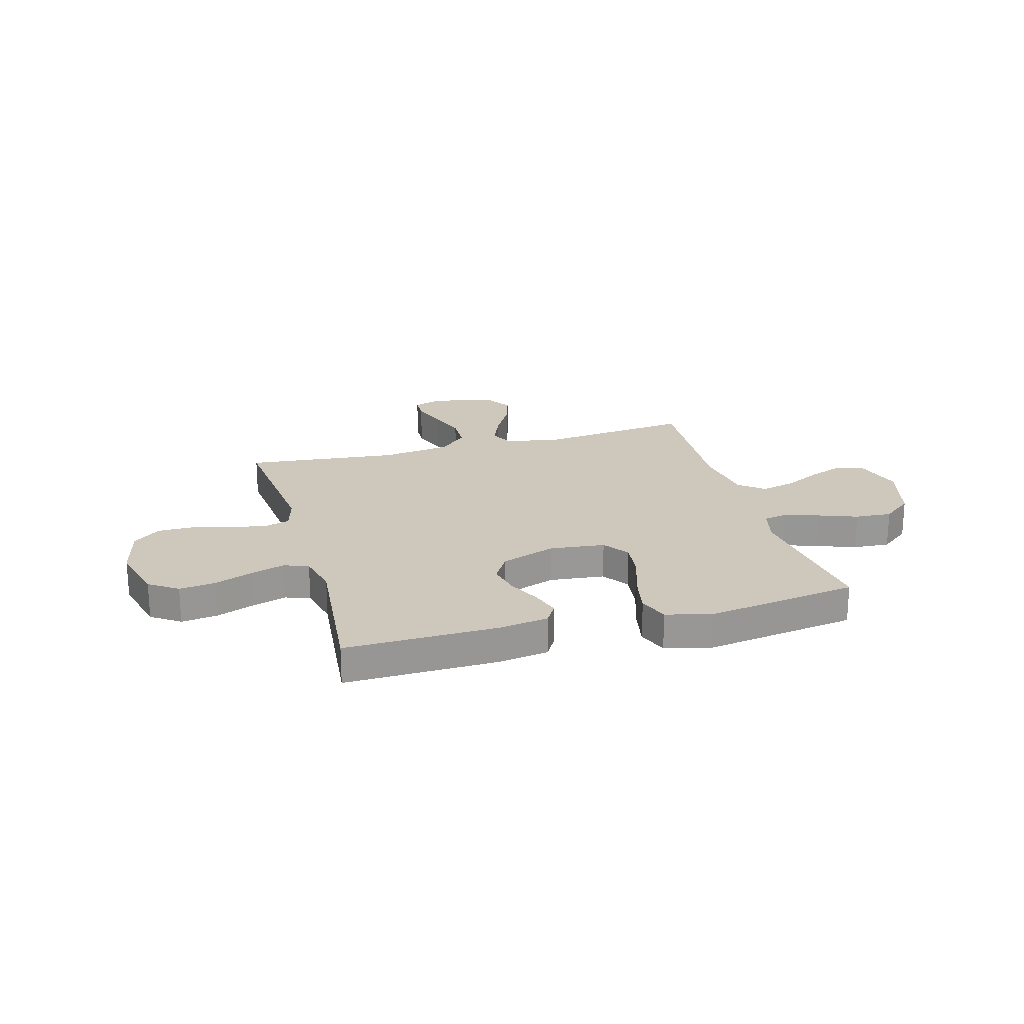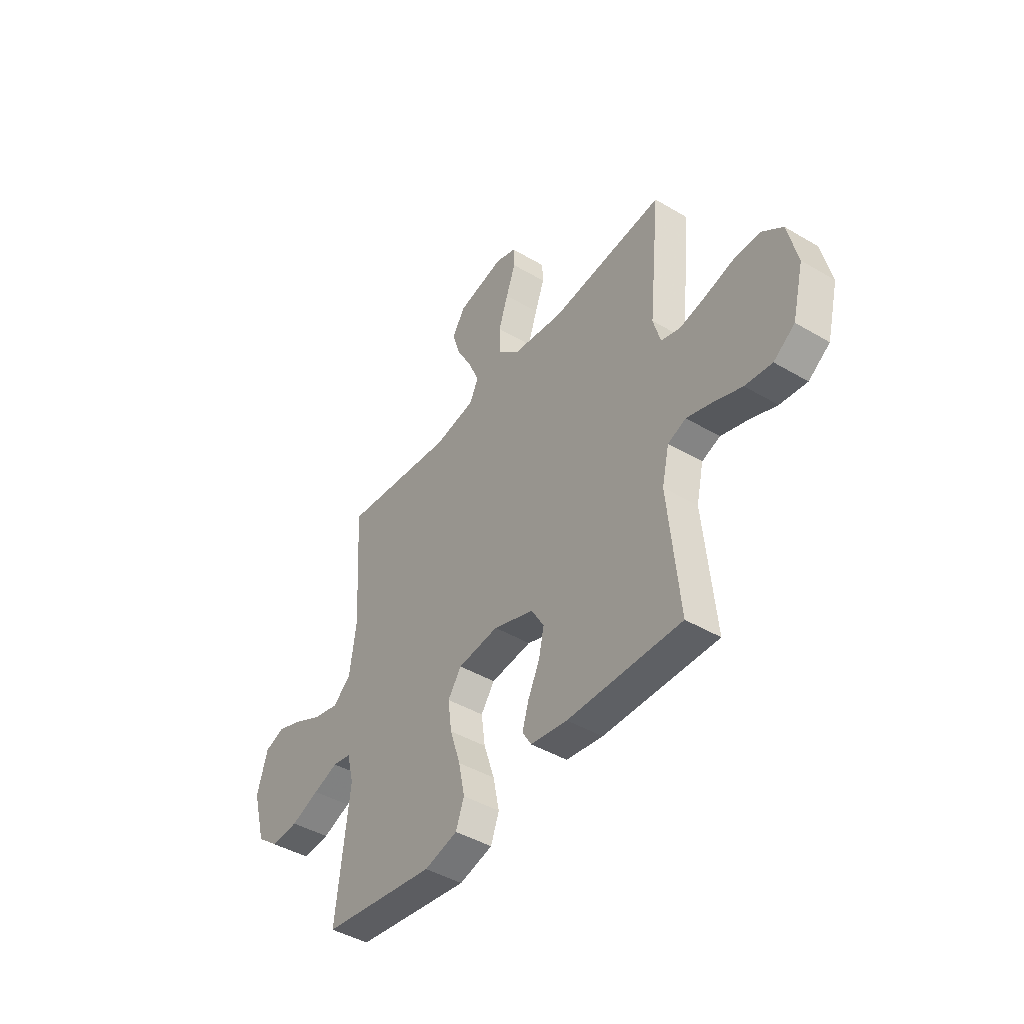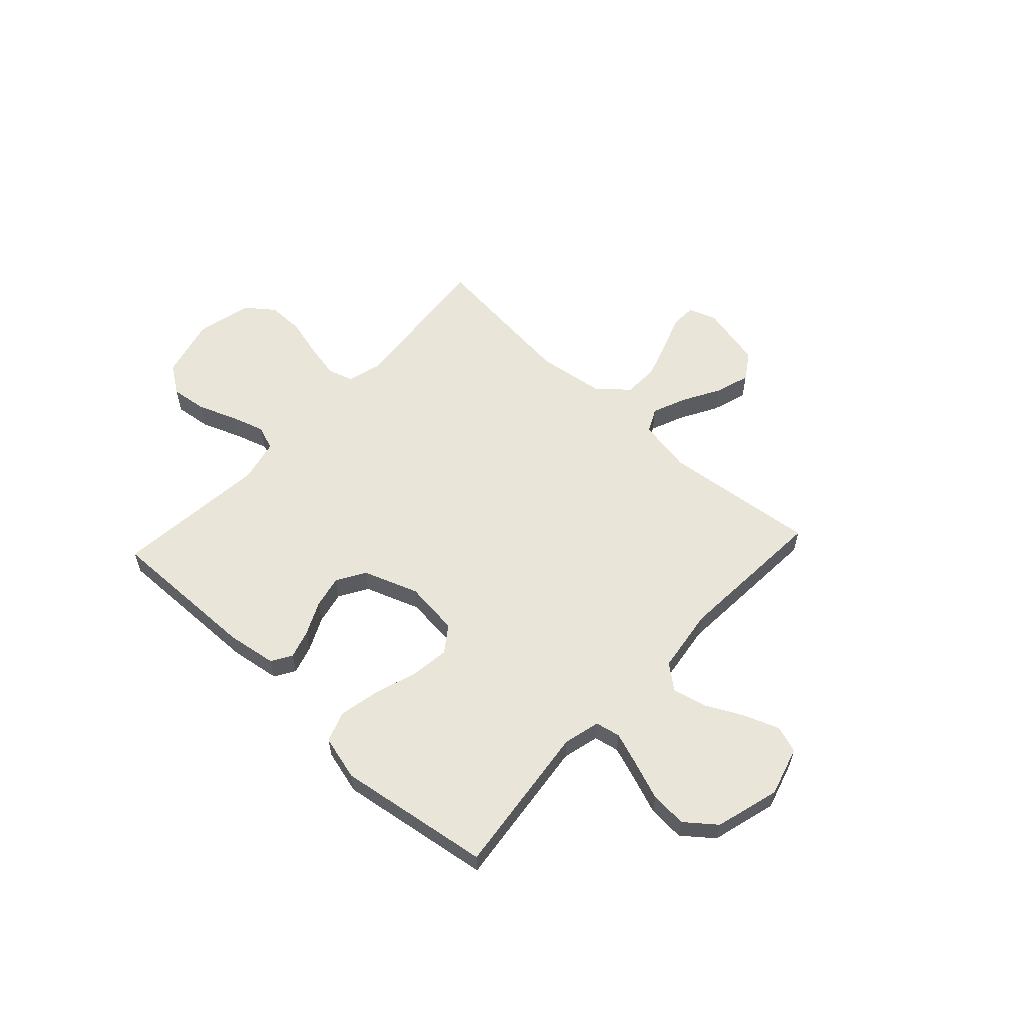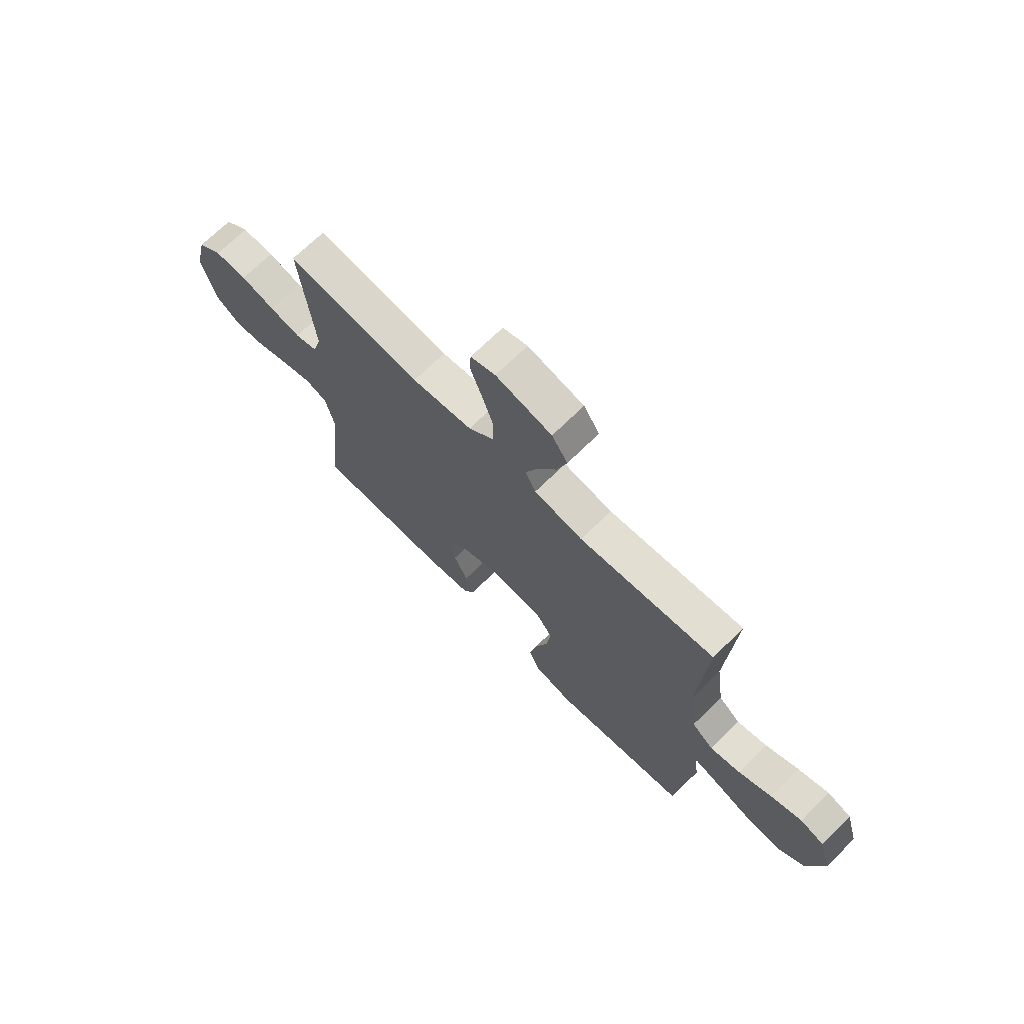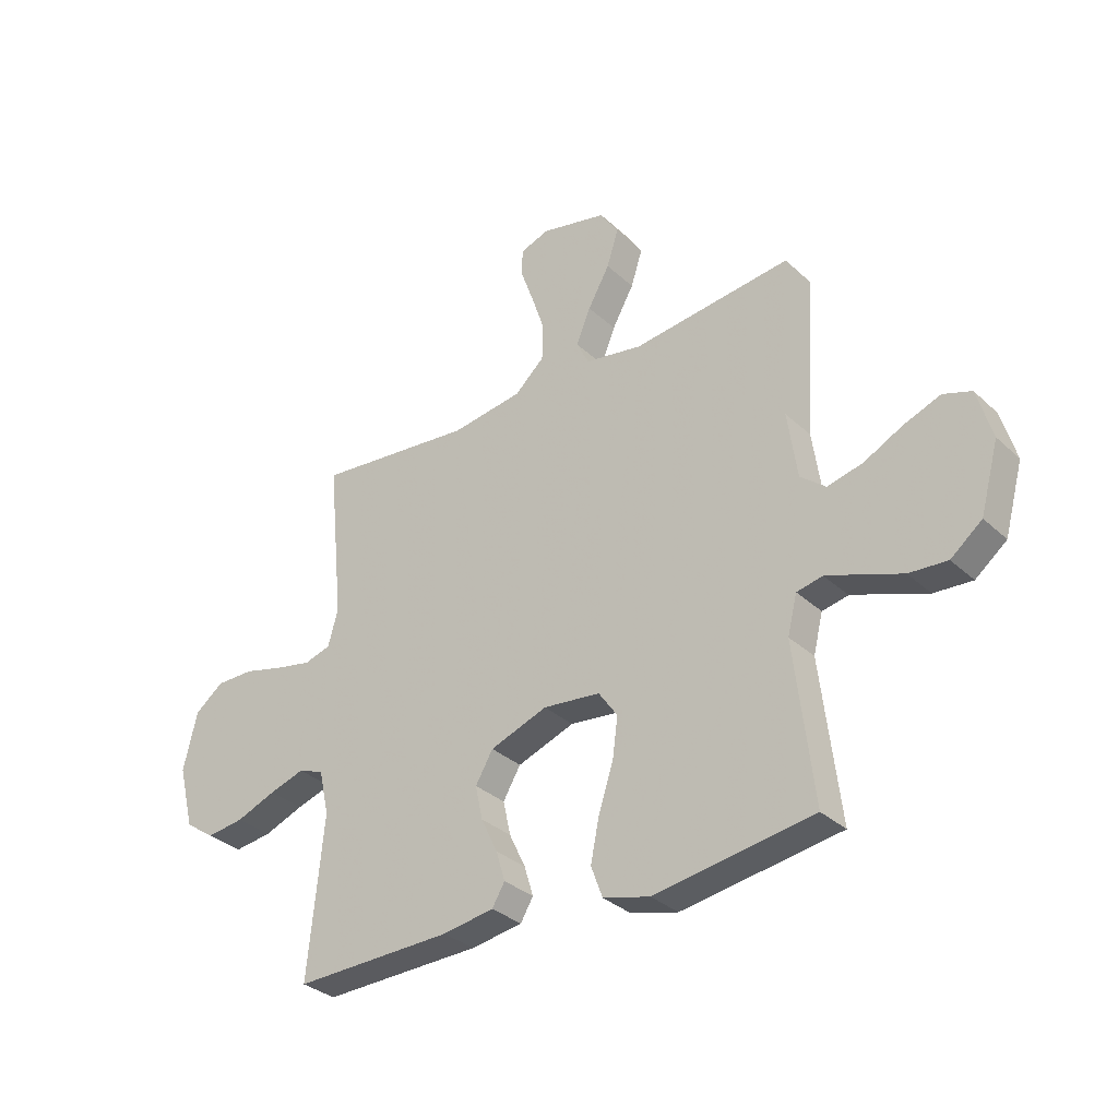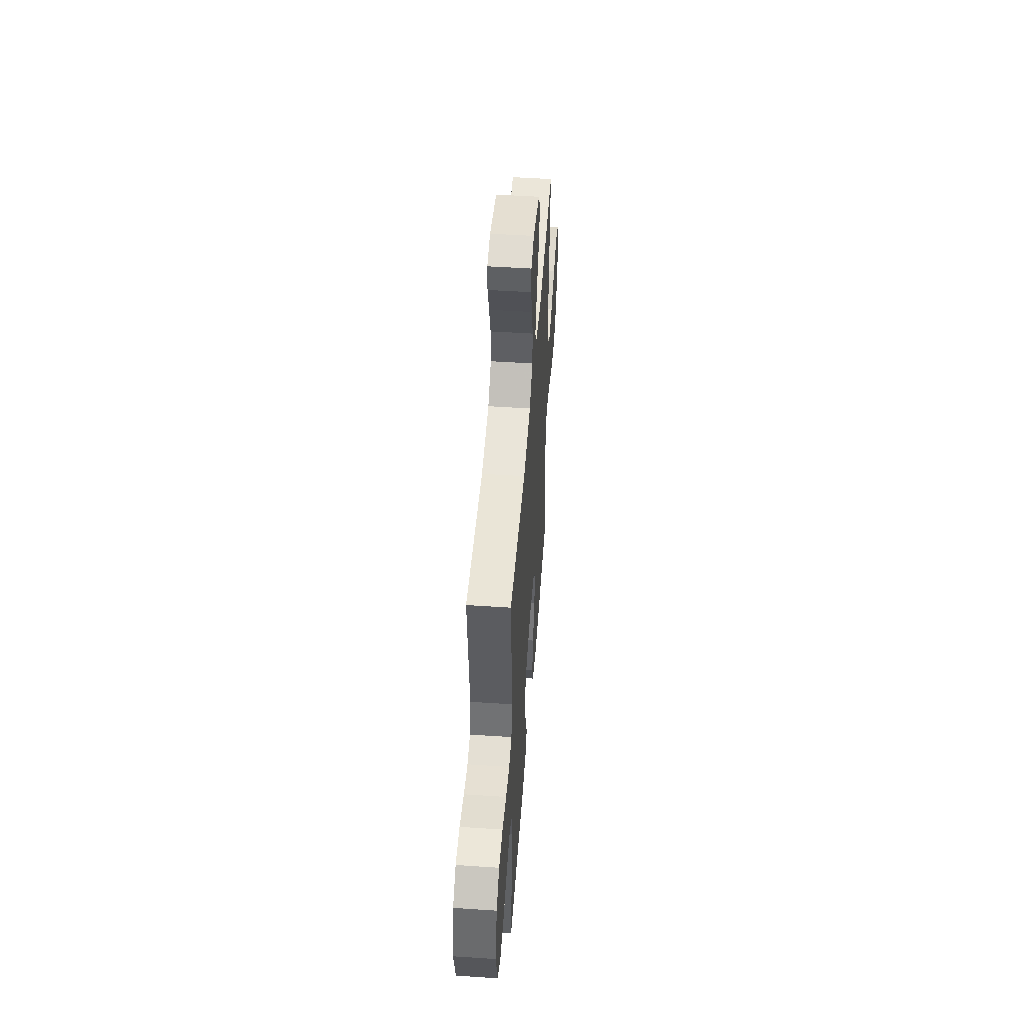
<metadata>
{"format":"obj","ext":"obj","renderer":"f3d","projection":"perspective","resolution":1024,"background":"white","views":[{"elev":21.8,"azim":164.3,"up":"+Y"},{"elev":-43.9,"azim":55.2,"up":"+Z"},{"elev":58.4,"azim":-137.1,"up":"+Y"},{"elev":70.1,"azim":-134.5,"up":"+Z"},{"elev":-32.4,"azim":-141.6,"up":"+Z"},{"elev":49.7,"azim":94.2,"up":"+Z"}]}
</metadata>
<code>
v -0.5 0.07 0.5
v -0.2 0.07 0.466
v -0.092 0.07 0.485
v -0.069 0.07 0.532
v -0.096 0.07 0.598
v -0.137 0.07 0.671
v -0.159 0.07 0.74
v -0.124 0.07 0.793
v 0 0.07 0.821
v 0.055 0.07 0.802
v 0.057 0.07 0.752
v 0.032 0.07 0.683
v 0.007 0.07 0.608
v 0.009 0.07 0.539
v 0.065 0.07 0.488
v 0.2 0.07 0.469
v 0.5 0.07 0.5
v 0.47 0.07 0.2
v 0.489 0.07 0.132
v 0.539 0.07 0.117
v 0.608 0.07 0.131
v 0.684 0.07 0.151
v 0.756 0.07 0.151
v 0.81 0.07 0.109
v 0.836 0.07 0
v 0.806 0.07 -0.118
v 0.75 0.07 -0.157
v 0.679 0.07 -0.148
v 0.604 0.07 -0.119
v 0.537 0.07 -0.098
v 0.489 0.07 -0.116
v 0.47 0.07 -0.2
v 0.5 0.07 -0.5
v 0.2 0.07 -0.494
v 0.103 0.07 -0.479
v 0.079 0.07 -0.439
v 0.096 0.07 -0.383
v 0.127 0.07 -0.318
v 0.141 0.07 -0.254
v 0.108 0.07 -0.198
v 0 0.07 -0.159
v -0.108 0.07 -0.171
v -0.144 0.07 -0.222
v -0.134 0.07 -0.298
v -0.106 0.07 -0.384
v -0.09 0.07 -0.463
v -0.112 0.07 -0.522
v -0.2 0.07 -0.545
v -0.5 0.07 -0.5
v -0.464 0.07 -0.2
v -0.482 0.07 -0.128
v -0.531 0.07 -0.118
v -0.597 0.07 -0.141
v -0.672 0.07 -0.169
v -0.744 0.07 -0.174
v -0.803 0.07 -0.127
v -0.838 0.07 0
v -0.81 0.07 0.096
v -0.757 0.07 0.114
v -0.688 0.07 0.088
v -0.615 0.07 0.051
v -0.548 0.07 0.035
v -0.5 0.07 0.074
v -0.482 0.07 0.2
v -0.5 0 0.5
v -0.2 0 0.466
v -0.092 0 0.485
v -0.069 0 0.532
v -0.096 0 0.598
v -0.137 0 0.671
v -0.159 0 0.74
v -0.124 0 0.793
v 0 0 0.821
v 0.055 0 0.802
v 0.057 0 0.752
v 0.032 0 0.683
v 0.007 0 0.608
v 0.009 0 0.539
v 0.065 0 0.488
v 0.2 0 0.469
v 0.5 0 0.5
v 0.47 0 0.2
v 0.489 0 0.132
v 0.539 0 0.117
v 0.608 0 0.131
v 0.684 0 0.151
v 0.756 0 0.151
v 0.81 0 0.109
v 0.836 0 0
v 0.806 0 -0.118
v 0.75 0 -0.157
v 0.679 0 -0.148
v 0.604 0 -0.119
v 0.537 0 -0.098
v 0.489 0 -0.116
v 0.47 0 -0.2
v 0.5 0 -0.5
v 0.2 0 -0.494
v 0.103 0 -0.479
v 0.079 0 -0.439
v 0.096 0 -0.383
v 0.127 0 -0.318
v 0.141 0 -0.254
v 0.108 0 -0.198
v 0 0 -0.159
v -0.108 0 -0.171
v -0.144 0 -0.222
v -0.134 0 -0.298
v -0.106 0 -0.384
v -0.09 0 -0.463
v -0.112 0 -0.522
v -0.2 0 -0.545
v -0.5 0 -0.5
v -0.464 0 -0.2
v -0.482 0 -0.128
v -0.531 0 -0.118
v -0.597 0 -0.141
v -0.672 0 -0.169
v -0.744 0 -0.174
v -0.803 0 -0.127
v -0.838 0 0
v -0.81 0 0.096
v -0.757 0 0.114
v -0.688 0 0.088
v -0.615 0 0.051
v -0.548 0 0.035
v -0.5 0 0.074
v -0.482 0 0.2
f 59 60 61
f 58 59 61
f 57 58 61
f 56 57 61
f 55 56 61
f 54 55 61
f 53 54 61
f 52 53 61 62
f 51 52 62 63
f 48 49 50
f 47 48 50
f 46 47 50
f 45 46 50
f 44 45 50
f 51 63 64
f 50 51 64
f 44 50 64
f 43 44 64
f 36 37 38
f 35 36 38
f 34 35 38
f 33 34 38
f 32 33 38
f 31 32 38 39
f 27 28 29
f 26 27 29
f 25 26 29
f 24 25 29
f 23 24 29
f 22 23 29
f 21 22 29
f 20 21 29 30
f 19 20 30 31
f 16 17 18
f 31 39 40
f 19 31 40
f 18 19 40
f 16 18 40
f 15 16 40
f 10 11 12
f 9 10 12
f 8 9 12
f 7 8 12
f 6 7 12
f 5 6 12
f 4 5 12 13
f 3 4 13 14
f 64 1 2
f 43 64 2
f 42 43 2
f 15 40 41
f 14 15 41
f 3 14 41
f 2 3 41 42
f 125 124 123
f 125 123 122
f 125 122 121
f 125 121 120
f 125 120 119
f 125 119 118
f 125 118 117
f 126 125 117 116
f 127 126 116 115
f 114 113 112
f 114 112 111
f 114 111 110
f 114 110 109
f 114 109 108
f 128 127 115
f 128 115 114
f 128 114 108
f 128 108 107
f 102 101 100
f 102 100 99
f 102 99 98
f 102 98 97
f 102 97 96
f 103 102 96 95
f 93 92 91
f 93 91 90
f 93 90 89
f 93 89 88
f 93 88 87
f 93 87 86
f 93 86 85
f 94 93 85 84
f 95 94 84 83
f 82 81 80
f 104 103 95
f 104 95 83
f 104 83 82
f 104 82 80
f 104 80 79
f 76 75 74
f 76 74 73
f 76 73 72
f 76 72 71
f 76 71 70
f 76 70 69
f 77 76 69 68
f 78 77 68 67
f 66 65 128
f 66 128 107
f 66 107 106
f 105 104 79
f 105 79 78
f 105 78 67
f 106 105 67 66
f 1 65 66 2
f 2 66 67 3
f 3 67 68 4
f 4 68 69 5
f 5 69 70 6
f 6 70 71 7
f 7 71 72 8
f 8 72 73 9
f 9 73 74 10
f 10 74 75 11
f 11 75 76 12
f 12 76 77 13
f 13 77 78 14
f 14 78 79 15
f 15 79 80 16
f 16 80 81 17
f 17 81 82 18
f 18 82 83 19
f 19 83 84 20
f 20 84 85 21
f 21 85 86 22
f 22 86 87 23
f 23 87 88 24
f 24 88 89 25
f 25 89 90 26
f 26 90 91 27
f 27 91 92 28
f 28 92 93 29
f 29 93 94 30
f 30 94 95 31
f 31 95 96 32
f 32 96 97 33
f 33 97 98 34
f 34 98 99 35
f 35 99 100 36
f 36 100 101 37
f 37 101 102 38
f 38 102 103 39
f 39 103 104 40
f 40 104 105 41
f 41 105 106 42
f 42 106 107 43
f 43 107 108 44
f 44 108 109 45
f 45 109 110 46
f 46 110 111 47
f 47 111 112 48
f 48 112 113 49
f 49 113 114 50
f 50 114 115 51
f 51 115 116 52
f 52 116 117 53
f 53 117 118 54
f 54 118 119 55
f 55 119 120 56
f 56 120 121 57
f 57 121 122 58
f 58 122 123 59
f 59 123 124 60
f 60 124 125 61
f 61 125 126 62
f 62 126 127 63
f 63 127 128 64
f 64 128 65 1

</code>
